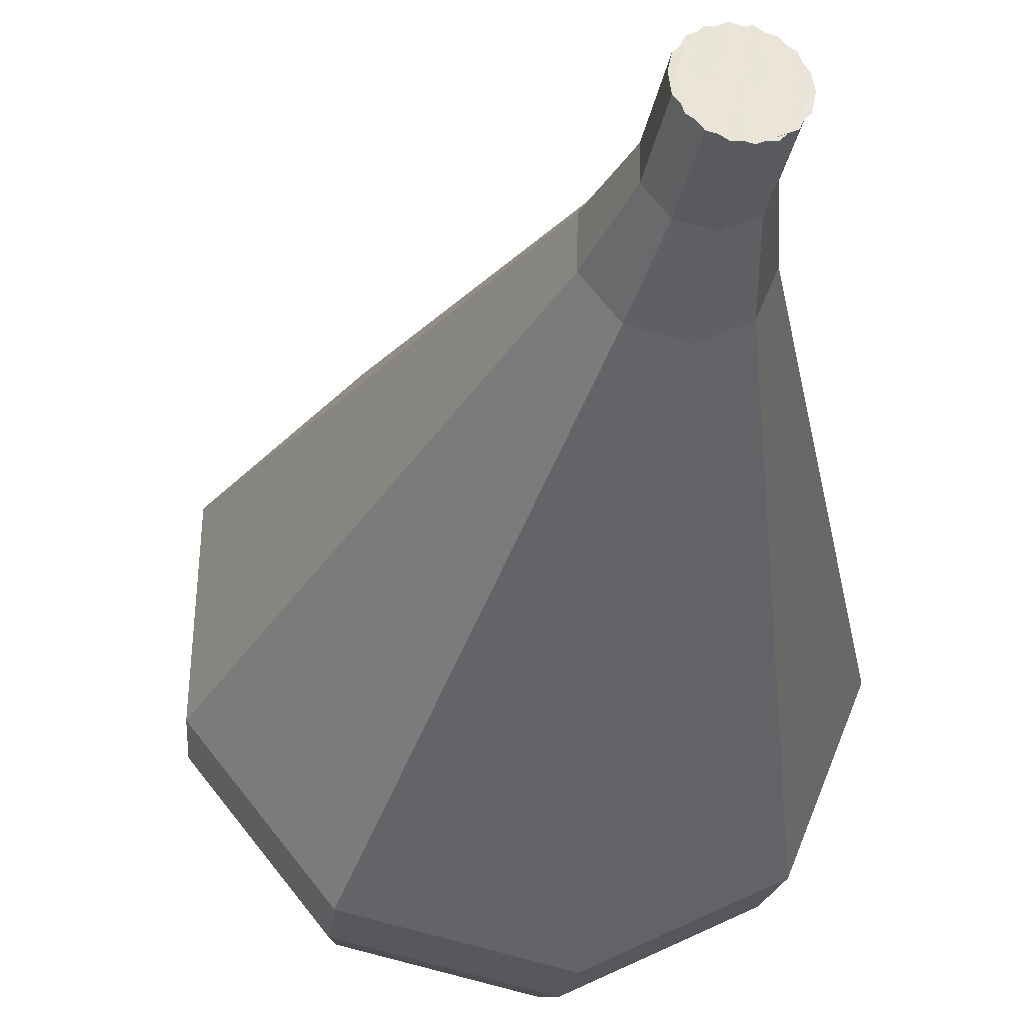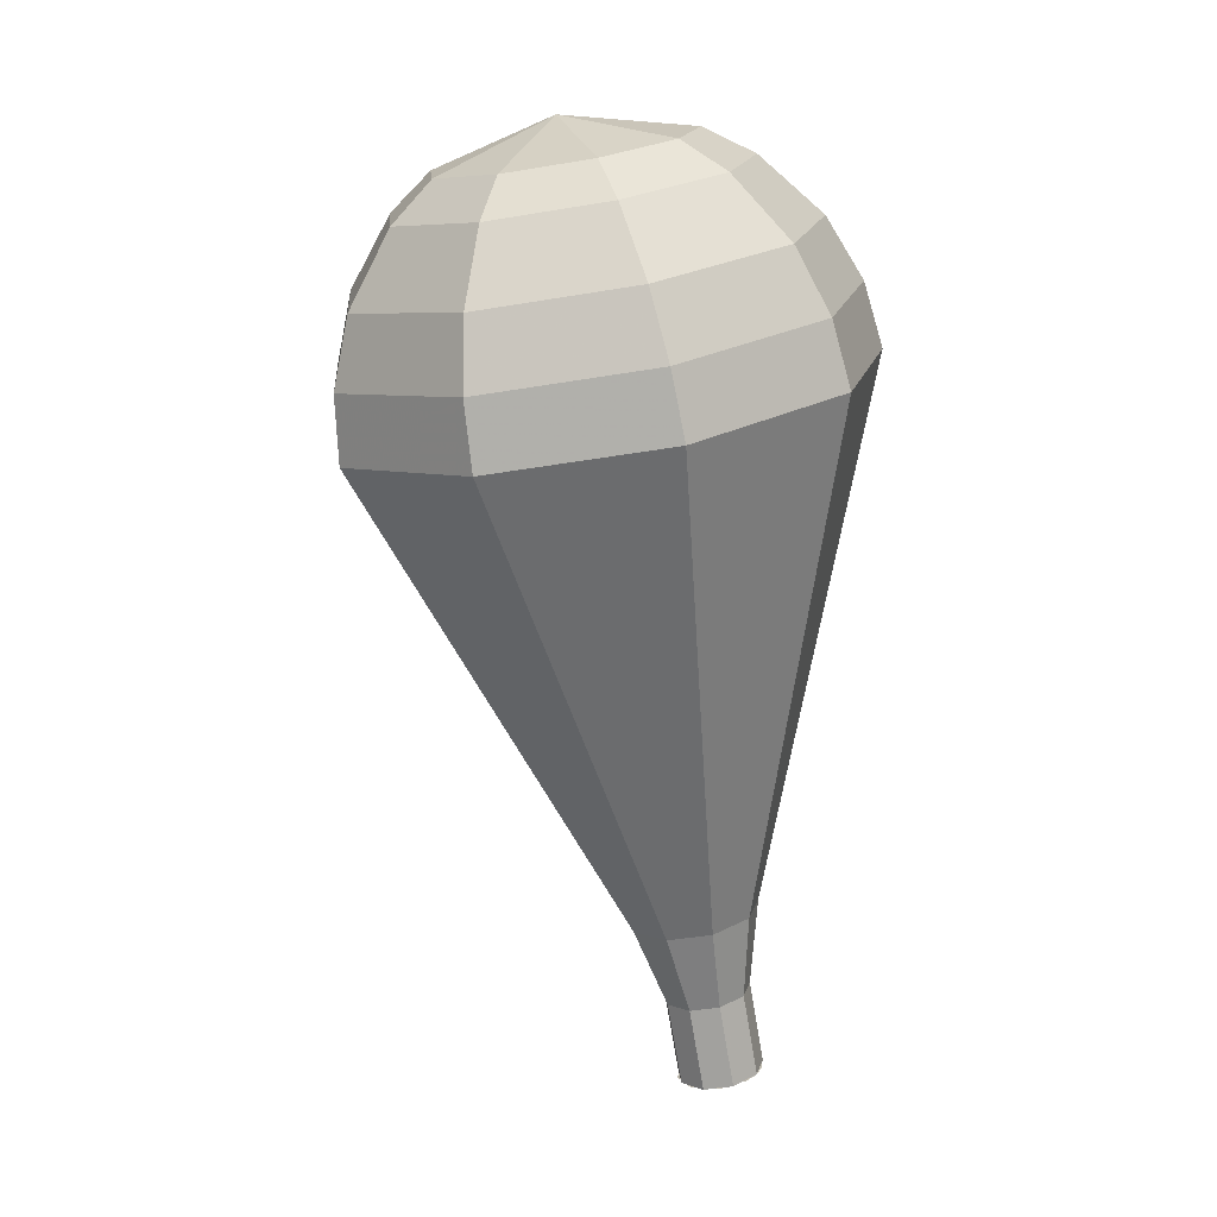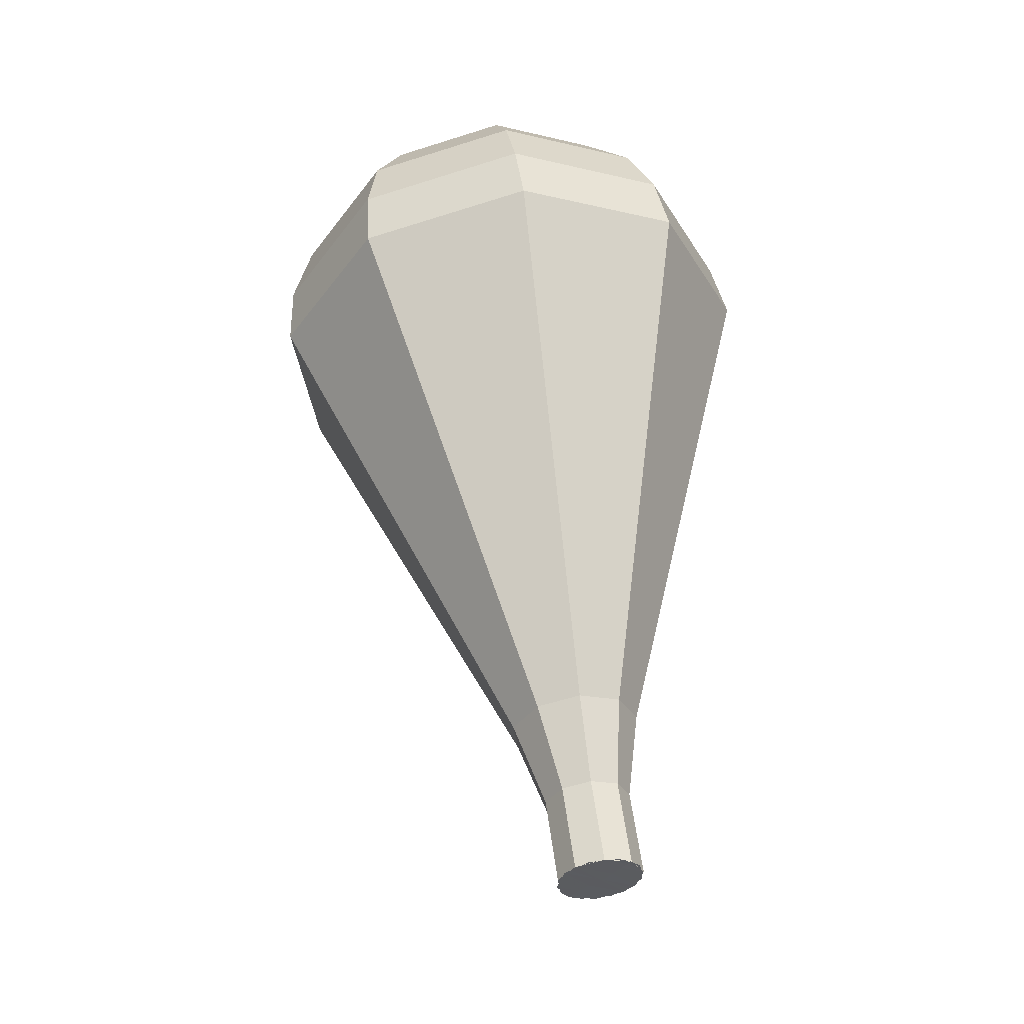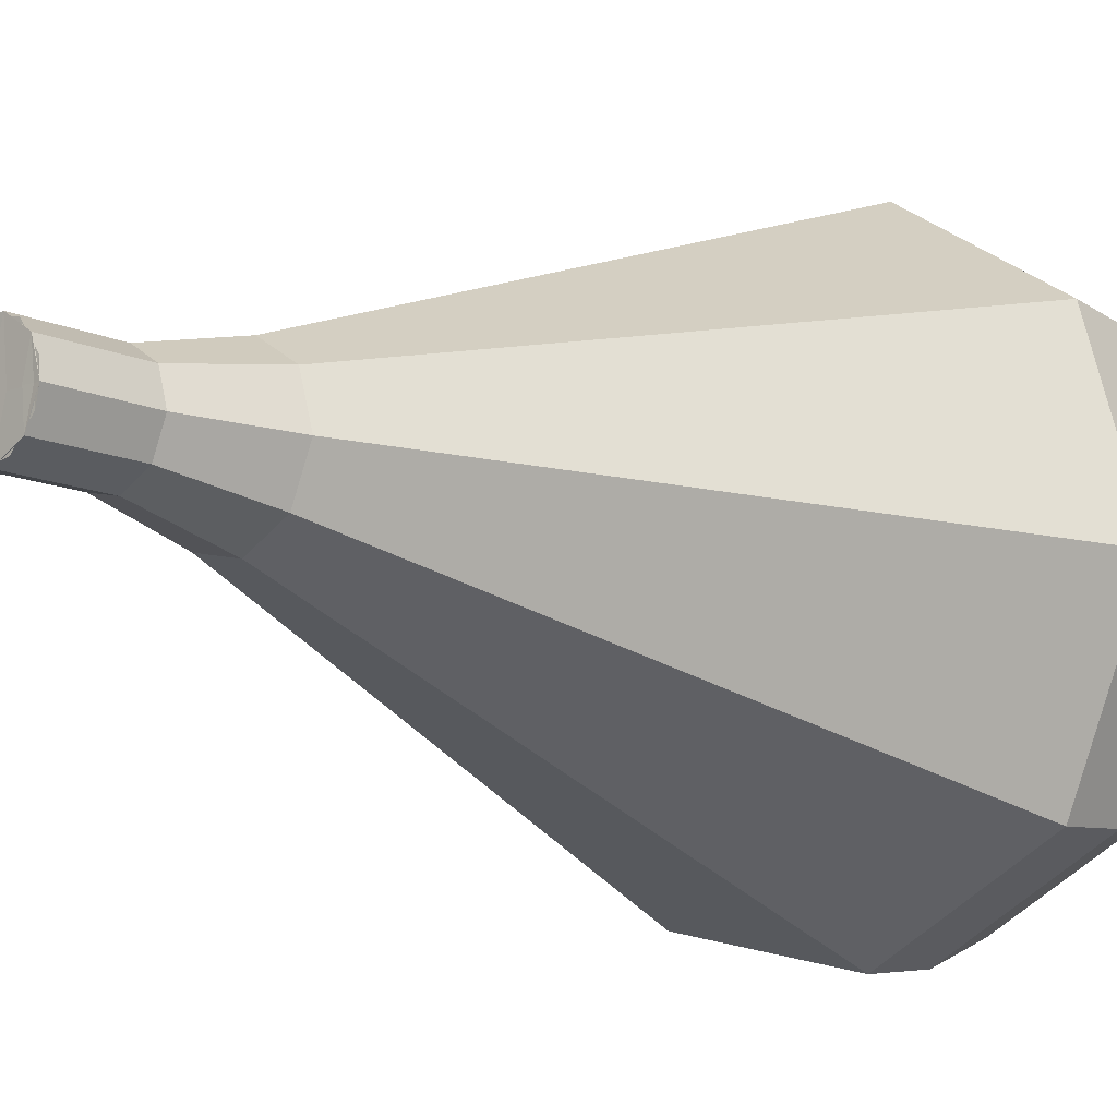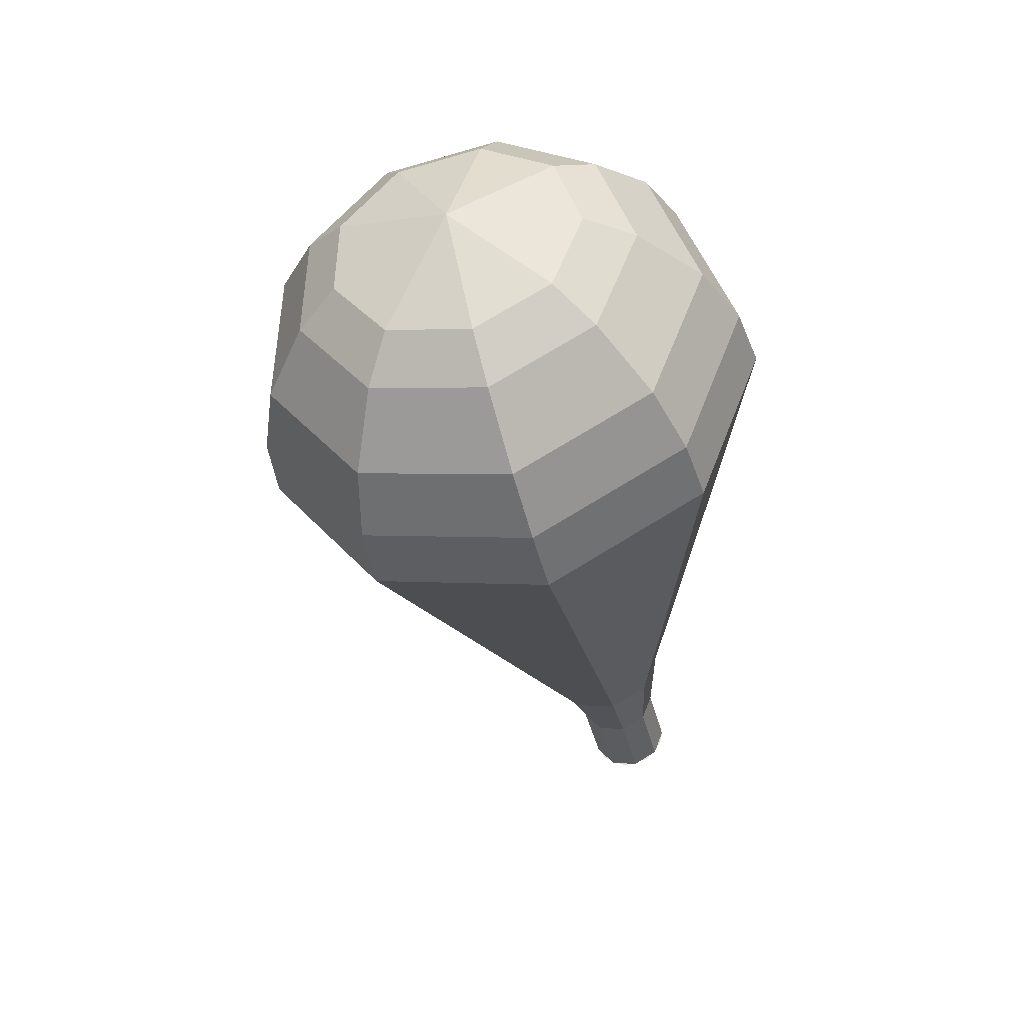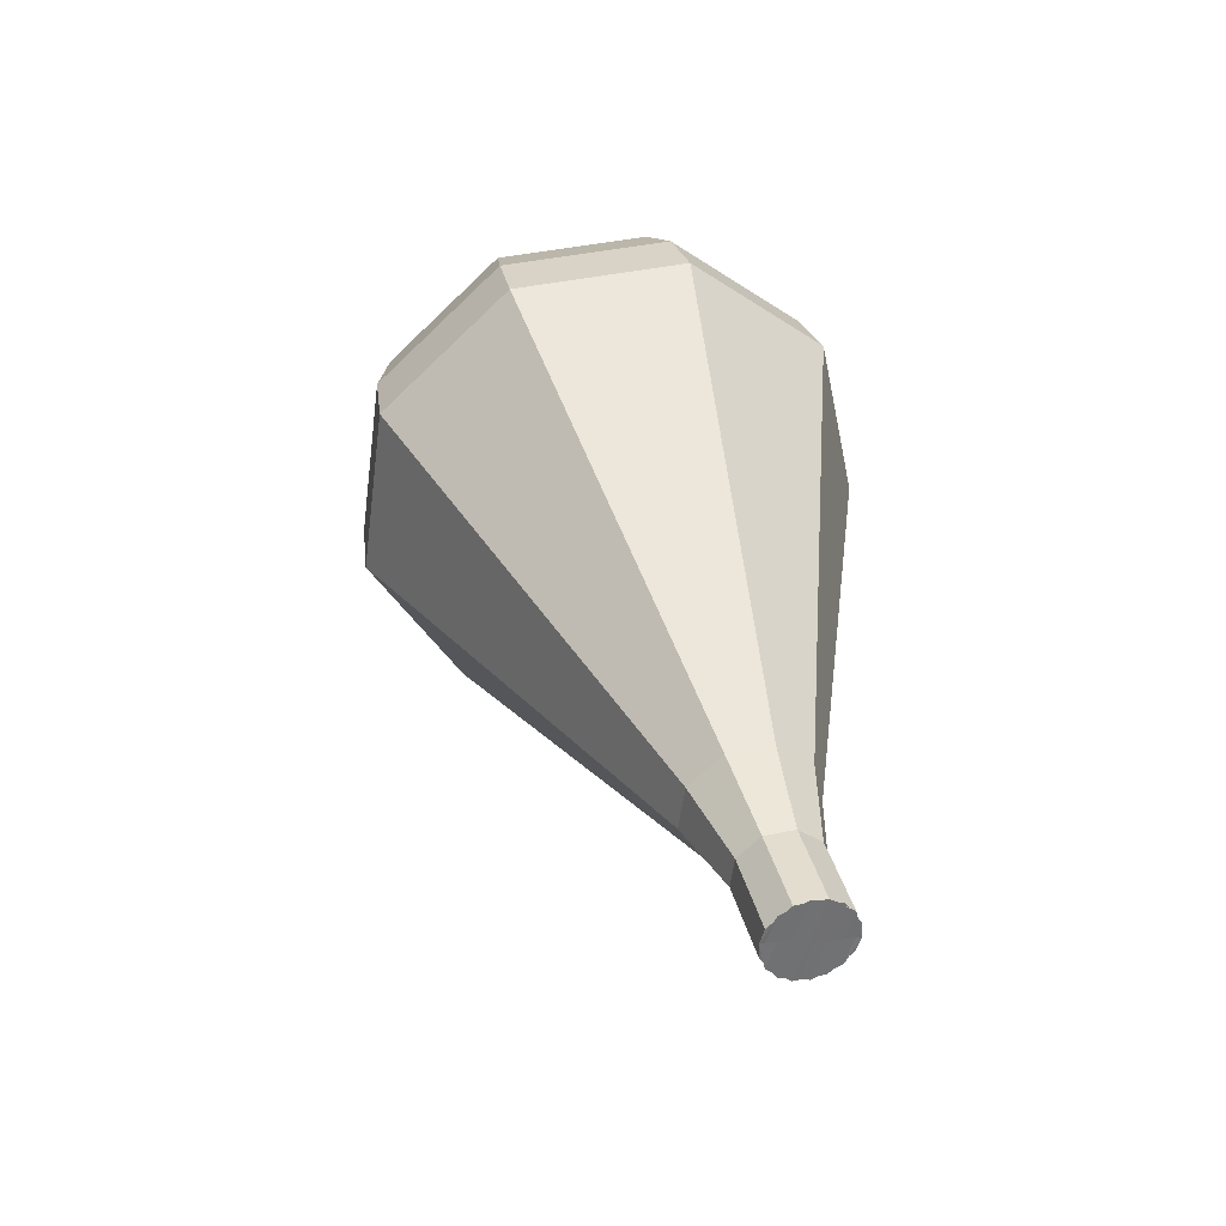
<metadata>
{"format":"obj","ext":"obj","renderer":"f3d","projection":"perspective","resolution":1024,"background":"white","views":[{"elev":-28.7,"azim":-177.0,"up":"+Y"},{"elev":25.6,"azim":-144.4,"up":"+Z"},{"elev":-24.3,"azim":-132.8,"up":"+Z"},{"elev":-9.8,"azim":-122.4,"up":"+Y"},{"elev":53.8,"azim":-177.7,"up":"+Z"},{"elev":-54.3,"azim":173.5,"up":"+Z"}]}
</metadata>
<code>
g tube1
v 119.6 115.9 169.3
v 120.4 115.5 169.1
v 120.7 114.7 169
v 120.4 113.9 169
v 119.7 113.5 169.2
v 118.9 113.6 169.4
v 118.3 114.2 169.5
v 118.3 115.1 169.6
v 118.8 115.7 169.5
v 119.6 115.9 169.3
v 119.3 113.5 169.3
v 120.1 113.6 169.1
v 120.6 114.3 169
v 120.6 115.1 169
v 120 115.8 169.2
v 119.2 115.9 169.4
v 118.5 115.5 169.5
v 118.2 114.7 169.6
v 118.5 113.9 169.5
v 119.3 113.5 169.3
v 119.8 113.4 171.7
v 120.7 113.5 171.5
v 121.2 114.2 171.4
v 121.2 115.1 171.4
v 120.6 115.7 171.6
v 119.8 115.8 171.8
v 119.1 115.4 171.9
v 118.8 114.6 172
v 119.1 113.8 171.9
v 119.8 113.4 171.7
v 120.3 112.7 174.1
v 121.5 112.9 173.8
v 122.3 113.9 173.7
v 122.3 115.2 173.7
v 121.5 116.2 173.9
v 120.2 116.4 174.2
v 119.2 115.7 174.5
v 118.8 114.5 174.5
v 119.2 113.3 174.4
v 120.3 112.7 174.1
v 120.7 111.6 176.5
v 122.6 112 176.1
v 123.7 113.5 175.8
v 123.7 115.5 175.9
v 122.5 116.9 176.3
v 120.6 117.2 176.7
v 119 116.2 177.1
v 118.4 114.4 177.1
v 119.1 112.6 176.9
v 120.7 111.6 176.5
v 121.2 110.6 178.9
v 123.6 111.2 178.3
v 125.2 113.2 178
v 125.1 115.7 178.1
v 123.5 117.6 178.6
v 121 118 179.2
v 118.9 116.7 179.6
v 118.1 114.2 179.7
v 119 111.9 179.5
v 121.2 110.6 178.9
v 122 108.6 183.7
v 125.7 109.4 182.9
v 128 112.4 182.4
v 128 116.2 182.6
v 125.5 119.1 183.2
v 121.8 119.7 184.1
v 118.6 117.7 184.8
v 117.4 114 185
v 118.7 110.4 184.5
v 122 108.6 183.7
v 122.9 106.6 188.5
v 127.8 107.6 187.4
v 130.9 111.6 186.8
v 130.8 116.8 187
v 127.5 120.6 187.9
v 122.6 121.3 189.1
v 118.3 118.7 190
v 116.7 113.8 190.2
v 118.5 109 189.6
v 122.9 106.6 188.5
v 123.3 106.8 190.3
v 128.1 107.8 189.2
v 131.1 111.6 188.7
v 131 116.6 188.9
v 127.8 120.3 189.7
v 123.1 121 190.9
v 118.9 118.4 191.8
v 117.4 113.7 192
v 119.1 109.1 191.4
v 123.3 106.8 190.3
v 123.9 107.4 192.1
v 128.1 108.3 191.2
v 130.8 111.8 190.7
v 130.8 116.3 190.8
v 127.9 119.6 191.6
v 123.6 120.2 192.7
v 119.9 117.9 193.5
v 118.5 113.7 193.6
v 120.1 109.6 193.1
v 123.9 107.4 192.1
v 124.6 108.9 194
v 127.8 109.6 193.2
v 129.9 112.2 192.8
v 129.8 115.6 193
v 127.6 118.2 193.6
v 124.4 118.7 194.4
v 121.5 116.9 195
v 120.5 113.7 195.1
v 121.7 110.5 194.7
v 124.6 108.9 194
v 125 110.2 194.9
v 127.3 110.7 194.3
v 128.9 112.6 194.1
v 128.8 115.1 194.2
v 127.2 117 194.6
v 124.8 117.3 195.2
v 122.8 116 195.6
v 122 113.7 195.7
v 122.8 111.4 195.4
v 125 110.2 194.9
v 125.7 113.7 195.8
v 125.7 113.7 195.8
v 125.7 113.7 195.8
v 125.7 113.7 195.8
v 125.7 113.7 195.8
v 125.7 113.7 195.8
v 125.7 113.7 195.8
v 125.7 113.7 195.8
v 125.7 113.7 195.8
v 125.7 113.7 195.8
f 1 2 12
f 12 11 1
f 2 3 13
f 13 12 2
f 3 4 14
f 14 13 3
f 4 5 15
f 15 14 4
f 5 6 16
f 16 15 5
f 6 7 17
f 17 16 6
f 7 8 18
f 18 17 7
f 8 9 19
f 19 18 8
f 9 10 20
f 20 19 9
f 11 12 22
f 22 21 11
f 12 13 23
f 23 22 12
f 13 14 24
f 24 23 13
f 14 15 25
f 25 24 14
f 15 16 26
f 26 25 15
f 16 17 27
f 27 26 16
f 17 18 28
f 28 27 17
f 18 19 29
f 29 28 18
f 19 20 30
f 30 29 19
f 21 22 32
f 32 31 21
f 22 23 33
f 33 32 22
f 23 24 34
f 34 33 23
f 24 25 35
f 35 34 24
f 25 26 36
f 36 35 25
f 26 27 37
f 37 36 26
f 27 28 38
f 38 37 27
f 28 29 39
f 39 38 28
f 29 30 40
f 40 39 29
f 31 32 42
f 42 41 31
f 32 33 43
f 43 42 32
f 33 34 44
f 44 43 33
f 34 35 45
f 45 44 34
f 35 36 46
f 46 45 35
f 36 37 47
f 47 46 36
f 37 38 48
f 48 47 37
f 38 39 49
f 49 48 38
f 39 40 50
f 50 49 39
f 41 42 52
f 52 51 41
f 42 43 53
f 53 52 42
f 43 44 54
f 54 53 43
f 44 45 55
f 55 54 44
f 45 46 56
f 56 55 45
f 46 47 57
f 57 56 46
f 47 48 58
f 58 57 47
f 48 49 59
f 59 58 48
f 49 50 60
f 60 59 49
f 51 52 62
f 62 61 51
f 52 53 63
f 63 62 52
f 53 54 64
f 64 63 53
f 54 55 65
f 65 64 54
f 55 56 66
f 66 65 55
f 56 57 67
f 67 66 56
f 57 58 68
f 68 67 57
f 58 59 69
f 69 68 58
f 59 60 70
f 70 69 59
f 61 62 72
f 72 71 61
f 62 63 73
f 73 72 62
f 63 64 74
f 74 73 63
f 64 65 75
f 75 74 64
f 65 66 76
f 76 75 65
f 66 67 77
f 77 76 66
f 67 68 78
f 78 77 67
f 68 69 79
f 79 78 68
f 69 70 80
f 80 79 69
f 71 72 82
f 82 81 71
f 72 73 83
f 83 82 72
f 73 74 84
f 84 83 73
f 74 75 85
f 85 84 74
f 75 76 86
f 86 85 75
f 76 77 87
f 87 86 76
f 77 78 88
f 88 87 77
f 78 79 89
f 89 88 78
f 79 80 90
f 90 89 79
f 81 82 92
f 92 91 81
f 82 83 93
f 93 92 82
f 83 84 94
f 94 93 83
f 84 85 95
f 95 94 84
f 85 86 96
f 96 95 85
f 86 87 97
f 97 96 86
f 87 88 98
f 98 97 87
f 88 89 99
f 99 98 88
f 89 90 100
f 100 99 89
f 91 92 102
f 102 101 91
f 92 93 103
f 103 102 92
f 93 94 104
f 104 103 93
f 94 95 105
f 105 104 94
f 95 96 106
f 106 105 95
f 96 97 107
f 107 106 96
f 97 98 108
f 108 107 97
f 98 99 109
f 109 108 98
f 99 100 110
f 110 109 99
f 101 102 112
f 112 111 101
f 102 103 113
f 113 112 102
f 103 104 114
f 114 113 103
f 104 105 115
f 115 114 104
f 105 106 116
f 116 115 105
f 106 107 117
f 117 116 106
f 107 108 118
f 118 117 107
f 108 109 119
f 119 118 108
f 109 110 120
f 120 119 109
f 111 112 122
f 122 121 111
f 112 113 123
f 123 122 112
f 113 114 124
f 124 123 113
f 114 115 125
f 125 124 114
f 115 116 126
f 126 125 115
f 116 117 127
f 127 126 116
f 117 118 128
f 128 127 117
f 118 119 129
f 129 128 118
f 119 120 130
f 130 129 119
g

</code>
